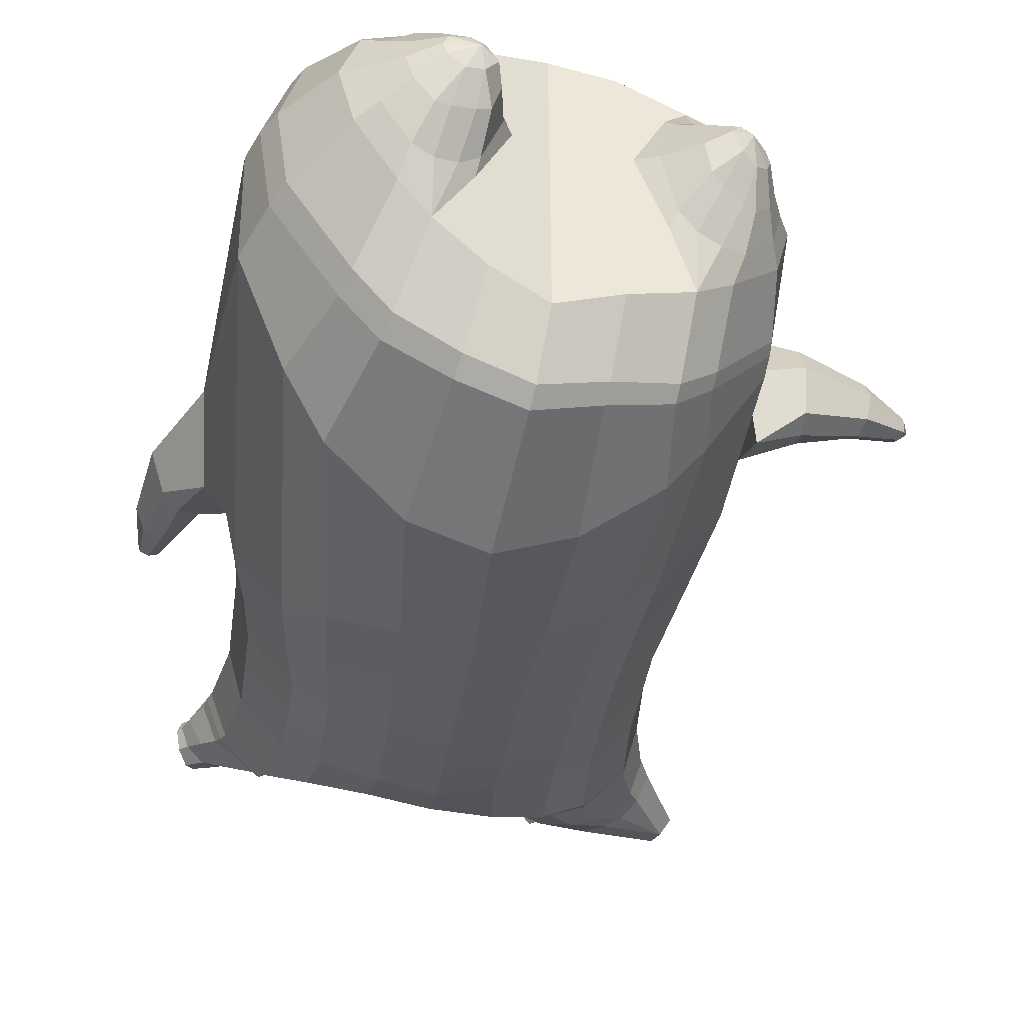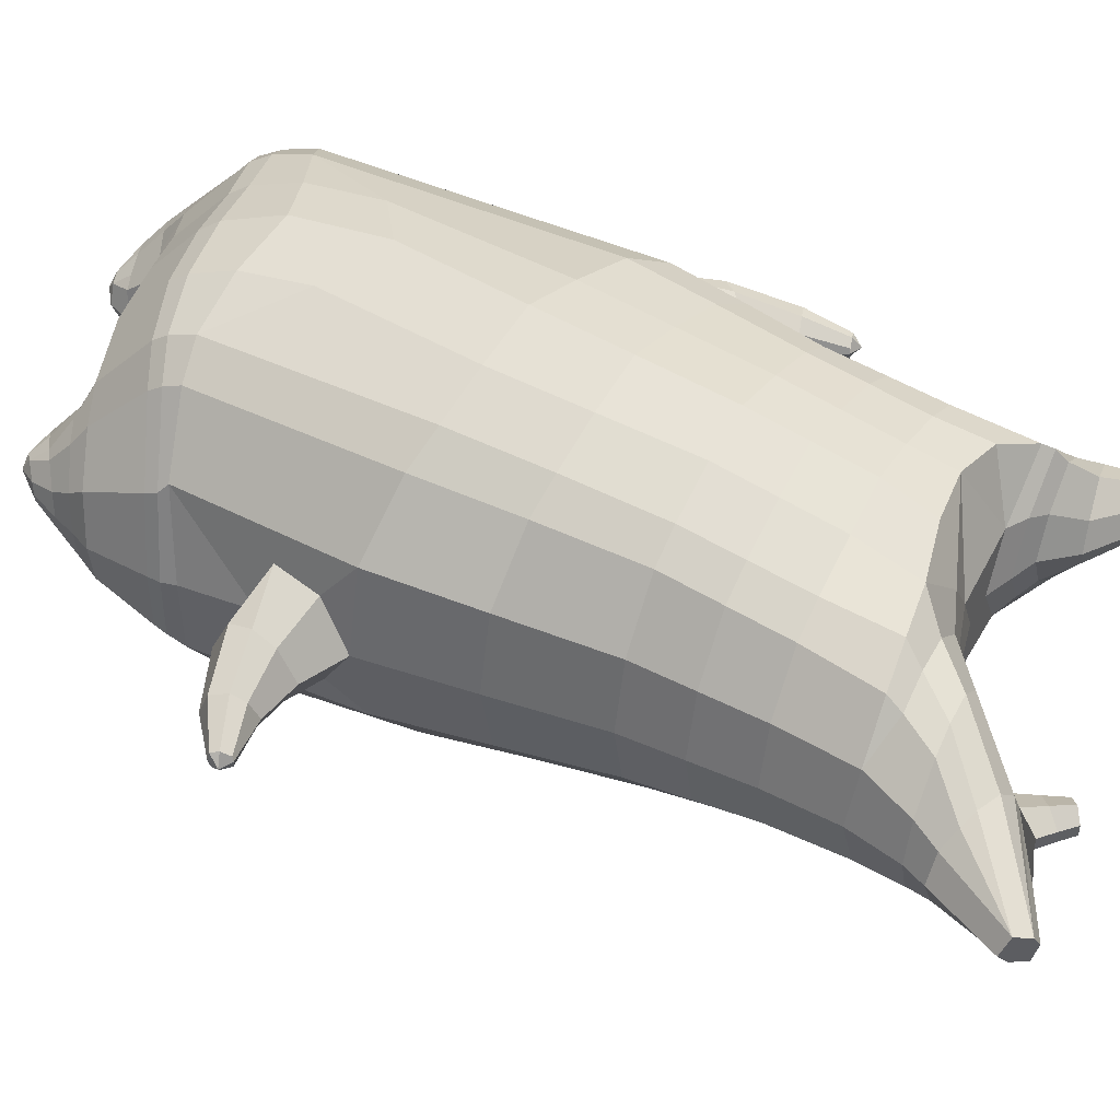
<metadata>
{"format":"obj","ext":"obj","renderer":"f3d","projection":"perspective","resolution":1024,"background":"white","views":[{"elev":-42.5,"azim":-7.8,"up":"+Z"},{"elev":46.2,"azim":116.9,"up":"+Z"}]}
</metadata>
<code>
o korok
v 0.0304 -0.7333 0.2726
v 0 0.8235 0.2949
v -0.1845 -0.802 0.2156
v -0.2624 0.8287 0.2479
v -0.245 -0.8323 0.1794
v -0.3536 0.8852 0.195
v -0.3229 -0.8694 0.1083
v -0.4419 0.8779 0.1021
v -0.3592 -0.879 0
v -0.48 0.8686 0
v -0.3278 -0.8706 -0.1133
v -0.4419 0.8778 -0.1021
v -0.2459 -0.8313 -0.2093
v -0.3536 0.8853 -0.195
v -0.1831 -0.8037 -0.2656
v -0.2624 0.8289 -0.2479
v 0.03169 -0.7325 -0.3726
v -0 0.8235 -0.2949
v 0 0.7091 0.3428
v -0.2452 0.713 0.2795
v -0.3246 0.7168 0.2424
v -0.4157 0.7201 0.1312
v -0.45 0.721 0
v -0.4157 0.7201 -0.1312
v -0.3246 0.7172 -0.2424
v -0.2452 0.7135 -0.2795
v -0 0.7091 -0.3428
v 0 0.4507 0.4
v -0.2452 0.4655 0.3303
v -0.3182 0.4719 0.2864
v -0.4157 0.4799 0.155
v -0.45 0.4837 0
v -0.4157 0.4803 -0.155
v -0.3182 0.4727 -0.2864
v -0.2452 0.4662 -0.3303
v -0 0.4509 -0.405
v 0 0.0406 0.465
v -0.2809 0.09402 0.3777
v -0.3619 0.1451 0.3236
v -0.4928 0.2116 0
v -0.3612 0.1416 -0.3536
v -0.2786 0.09325 -0.4077
v -0.000617 0.04052 -0.495
v -0.1087 -0.8083 0.1349
v -0.04409 -0.7879 -0.01
v -0.1097 -0.8081 -0.1549
v -0.0119 -0.4511 0.473
v -0.2729 -0.556 0.3857
v -0.3494 -0.5902 0.3336
v -0.5069 -0.6641 0
v -0.4062 -0.5069 -0.3636
v -0.3253 -0.432 -0.4577
v -0.01665 -0.3214 -0.583
v 0.01093 -0.6331 0.3846
v -0.2392 -0.6777 0.3486
v -0.3116 -0.7028 0.3023
v -0.4158 -0.7472 0.1636
v -0.4564 -0.7718 0
v -0.431 -0.759 -0.1636
v -0.3079 -0.7196 -0.3223
v -0.2346 -0.7007 -0.3986
v 0.01502 -0.6578 -0.4946
v 0.004377 -0.5865 0.4202
v -0.2537 -0.6358 0.3706
v -0.3294 -0.6582 0.3214
v -0.4376 -0.6995 0.1739
v -0.4843 -0.7265 0
v -0.457 -0.7115 -0.1739
v -0.3262 -0.6719 -0.3414
v -0.2502 -0.6543 -0.4206
v 0.008537 -0.6205 -0.5202
v -0.1941 -0.9179 0.08779
v -0.2331 -0.9283 0.04522
v -0.2483 -0.9323 -0.005
v -0.2331 -0.9283 -0.05522
v -0.1941 -0.9179 -0.09779
v -0.09291 -0.8905 -0.06921
v -0.09215 -0.8908 0.05921
v -0.07509 -0.8863 -0.005
v -0.1766 -0.9546 0.03399
v -0.1872 -0.9575 0.01012
v -0.1766 -0.9546 -0.01374
v -0.1464 -0.9466 -0.03398
v -0.08592 -0.9305 0.01012
v -0.2264 -0.8753 0.1367
v -0.2279 -0.8739 -0.1629
v -0.2852 -0.8969 -0.0886
v -0.3083 -0.903 -0.005
v -0.104 -0.8275 -0.1264
v -0.2852 -0.8969 0.07496
v -0.1026 -0.8282 0.1064
v -0.06287 -0.818 -0.01
v -0.1197 -0.8981 0.07381
v -0.1657 -0.9104 0.08703
v -0.1202 -0.8979 -0.08381
v -0.1657 -0.9104 -0.09703
v -0.1102 -0.937 0.04336
v -0.1373 -0.9442 0.05151
v -0.1197 -0.955 0.02
v -0.1102 -0.937 -0.02311
v -0.186 -0.8555 0.1518
v -0.1422 -0.8379 0.1374
v -0.1433 -0.8371 -0.1574
v -0.1866 -0.855 -0.1708
v -0.08362 -0.7598 0.2491
v -0.1362 0.8085 0.2807
v -0.1226 0.7091 0.3162
v -0.1226 0.4594 0.3726
v -0.1362 0.06461 0.4264
v -0.1426 -0.4978 0.4354
v -0.1166 -0.6476 0.3716
v -0.1262 -0.6054 0.4004
v -0.08025 -0.7618 -0.3241
v -0.1362 0.8085 -0.2807
v -0.1226 0.7091 -0.3162
v -0.1226 0.46 -0.3726
v -0.1391 0.06136 -0.4564
v -0.1716 -0.3457 -0.5454
v -0.1124 -0.6731 -0.4516
v -0.1226 -0.6322 -0.4754
v -0.5473 -0.06485 0
v -0.6397 0.1263 0.005036
v -0.512 0.2483 0.007036
v -0.6106 0.1505 -0.0762
v -0.577 0.1855 -0.08759
v -0.5777 0.184 0.1017
v -0.6105 0.1503 0.09028
v -0.6462 0.3029 -0.04026
v -0.6079 0.3146 -0.05211
v -0.6647 0.2972 0.007037
v -0.5592 0.3289 0.007036
v -0.6087 0.3141 0.06618
v -0.6465 0.3025 0.05433
v -0.6522 0.4066 -0.01188
v -0.6341 0.4116 -0.01662
v -0.6569 0.4052 0.007037
v -0.6128 0.4175 0.007037
v -0.6341 0.4116 0.03069
v -0.6522 0.4066 0.02595
v -0.6403 0.4306 0.007037
v -0.541 0.2216 -0.06252
v -0.5781 0.3234 -0.03129
v -0.6139 0.4172 -0.005271
v -0.4768 0.1617 0.1052
v -0.5423 0.22 0.078
v -0.5795 0.323 0.04677
v -0.6139 0.4172 0.02075
v -0.5124 0.0489 0.1468
v -0.1564 -0.3293 0.4444
v -0.02559 -0.2416 0.4848
v -0.457 -0.6176 0.1913
v -0.4582 0.2022 0.1913
v -0.5308 0.05402 -0.1411
v -0.4832 0.1629 -0.1053
v -0.4582 0.2011 -0.1913
v -0.5025 -0.5997 -0.1913
v 0.2946 -0.6933 0.2156
v 0.2474 0.866 0.261
v 0.3671 -0.6678 0.1794
v 0.3386 0.8726 0.215
v 0.4548 -0.6309 0.1083
v 0.4293 0.8745 0.1194
v 0.4885 -0.6145 -0
v 0.4614 0.864 -0
v 0.459 -0.6285 -0.1133
v 0.366 -0.6693 -0.2094
v 0.3386 0.8725 -0.215
v 0.2928 -0.6943 -0.2656
v 0.2474 0.866 -0.261
v 0.2452 0.7073 0.2795
v 0.3246 0.7053 0.2424
v 0.4157 0.7037 0.1312
v 0.45 0.7033 -0
v 0.4157 0.7037 -0.1312
v 0.3246 0.7051 -0.2424
v 0.2452 0.7071 -0.2795
v 0.2452 0.4421 0.3303
v 0.3182 0.4389 0.2864
v 0.4157 0.435 0.155
v 0.45 0.433 -0
v 0.4157 0.4347 -0.155
v 0.3182 0.4385 -0.2864
v 0.2452 0.4418 -0.3303
v 0.2571 -8.9e-05 0.3777
v 0.3378 -0.02424 0.3236
v 0.5008 -0.059 -0
v 0.3391 -0.02247 -0.3536
v 0.2613 0.000727 -0.4077
v 0.2438 -0.7371 0.1349
v 0.1774 -0.7606 -0.01
v 0.24 -0.7385 -0.1549
v 0.2546 -0.4855 0.3857
v 0.3326 -0.4735 0.3336
v 0.4928 -0.4193 -0
v 0.3589 -0.4066 -0.3636
v 0.2854 -0.3968 -0.4577
v 0.27 -0.5728 0.3486
v 0.3449 -0.5405 0.3023
v 0.4528 -0.4944 0.1636
v 0.4985 -0.4798 -0
v 0.4726 -0.4985 -0.1636
v 0.3513 -0.5616 -0.3223
v 0.2763 -0.5988 -0.3986
v 0.2653 -0.5404 0.3706
v 0.3402 -0.5109 0.3214
v 0.4495 -0.4682 0.1739
v 0.5002 -0.4504 -0
v 0.4736 -0.4721 -0.1739
v 0.3469 -0.5349 -0.3414
v 0.2716 -0.5702 -0.4206
v 0.3967 -0.7429 0.08779
v 0.4299 -0.7215 0.04522
v 0.443 -0.7134 -0.005
v 0.43 -0.7216 -0.05522
v 0.3966 -0.7432 -0.09779
v 0.3084 -0.8023 -0.06921
v 0.3108 -0.802 0.05921
v 0.2968 -0.8121 -0.005
v 0.4165 -0.7757 0.03399
v 0.425 -0.769 0.01012
v 0.4168 -0.7754 -0.01374
v 0.3924 -0.7947 -0.03398
v 0.3437 -0.8334 0.01012
v 0.385 -0.6988 0.1367
v 0.3832 -0.7013 -0.1629
v 0.4435 -0.6724 -0.0886
v 0.4646 -0.6615 -0.005
v 0.2545 -0.7557 -0.1264
v 0.4435 -0.6725 0.07496
v 0.2589 -0.7562 0.1064
v 0.2223 -0.7768 -0.01
v 0.3338 -0.786 0.07381
v 0.3726 -0.7595 0.08703
v 0.3322 -0.7864 -0.08381
v 0.3723 -0.7597 -0.09703
v 0.3626 -0.818 0.04336
v 0.3844 -0.8008 0.05151
v 0.3852 -0.8205 0.02
v 0.3628 -0.818 -0.02311
v 0.3373 -0.72 0.1518
v 0.2923 -0.7364 0.1374
v 0.2904 -0.7374 -0.1574
v 0.3364 -0.7209 -0.1708
v 0.1576 -0.7275 0.2491
v 0.1362 0.8535 0.2807
v 0.1226 0.7091 0.3162
v 0.1226 0.4452 0.3726
v 0.1362 0.02022 0.4264
v 0.1229 -0.4789 0.4354
v 0.1412 -0.6157 0.3716
v 0.1364 -0.5748 0.4004
v 0.1618 -0.7266 -0.3241
v 0.1362 0.8535 -0.2807
v 0.1226 0.7091 -0.3162
v 0.1226 0.4449 -0.3726
v 0.1315 0.0212 -0.4564
v 0.1351 -0.3454 -0.5454
v 0.1457 -0.6398 -0.4516
v 0.1407 -0.6052 -0.4754
v 0.4816 -0.2593 -0
v 0.5958 -0.2818 0.005036
v 0.6041 -0.1022 0.007036
v 0.5981 -0.2398 -0.0762
v 0.5995 -0.1902 -0.08759
v 0.5997 -0.1904 0.1017
v 0.598 -0.2397 0.09028
v 0.7308 -0.2041 -0.04026
v 0.7182 -0.1663 -0.05211
v 0.7369 -0.2225 0.007036
v 0.7018 -0.1186 0.007036
v 0.7182 -0.1669 0.06618
v 0.7306 -0.2044 0.05433
v 0.819 -0.15 -0.01188
v 0.8126 -0.1324 -0.01662
v 0.8207 -0.1546 0.007036
v 0.8052 -0.1116 0.007036
v 0.8126 -0.1324 0.03069
v 0.819 -0.15 0.02595
v 0.8317 -0.1264 0.007036
v 0.6018 -0.1411 -0.06252
v 0.7082 -0.1373 -0.0313
v 0.8055 -0.1126 -0.005272
v 0.4816 -0.1236 0.1052
v 0.6015 -0.1415 0.078
v 0.7087 -0.1381 0.04677
v 0.8055 -0.1126 0.02075
v 0.4834 -0.2118 0.1468
v 0.1058 -0.3302 0.4444
v 0.4359 -0.4516 0.1913
v 0.4625 -0.0544 0.1913
v 0.5046 -0.2123 -0.1411
v 0.4883 -0.1239 -0.1053
v 0.4625 -0.05384 -0.1913
v 0.4706 -0.4336 -0.1913
v -0.2036 0.8835 -0.1131
v -0.1386 0.8835 0
v -0.2036 0.8835 0.1131
v 0.05122 0.8835 0.197
v -0.01378 0.8835 0.09849
v -0.06378 0.8835 0
v -0.01378 0.8835 -0.09849
v 0.05122 0.8835 -0.197
v -0.4619 0.9259 0.08368
v -0.3736 0.9347 0.1531
v -0.495 0.9163 0
v -0.4619 0.9259 -0.08368
v -0.3736 0.9347 -0.1531
v -0.2986 0.9335 0.08655
v -0.2986 0.9335 -0.08655
v -0.2586 0.9335 0
v -0.4932 0.9722 0.05951
v -0.4067 0.9868 0.11
v -0.5236 0.9671 0
v -0.4932 0.9723 -0.05951
v -0.4067 0.9868 -0.11
v -0.3469 0.9965 0.05498
v -0.3469 0.9965 -0.05498
v -0.315 1.002 0
v 0.3861 0.9835 0.1629
v 0.3277 0.9835 0.1879
v 0.4642 0.9832 0.08817
v 0.4916 0.9831 0
v 0.4642 0.9832 -0.08817
v 0.3861 0.9835 -0.1629
v 0.3277 0.9835 -0.1879
v 0.2591 0.9835 -0.1915
v 0.2591 0.9835 0.1915
v 0.2015 0.9835 -0.1418
v 0.2015 0.9835 0.1418
v 0.1727 0.9835 0.07092
v 0.1547 0.9835 0
v 0.1727 0.9835 -0.07092
v 0.4556 1.06 0.1018
v 0.4225 1.075 0.1174
v 0.4898 1.039 0.06613
v 0.5153 1.032 0
v 0.4898 1.039 -0.06613
v 0.4556 1.06 -0.1018
v 0.4225 1.075 -0.1174
v 0.3751 1.097 -0.1197
v 0.3751 1.097 0.1197
v 0.3425 1.113 -0.08864
v 0.3425 1.113 0.08864
v 0.5729 1.204 0.03311
v 0.5949 1.19 0
v 0.5729 1.204 -0.03311
v 0.5572 1.235 0.03065
v 0.5409 1.244 0
v 0.5572 1.235 -0.03065
v -0.3636 0.9099 -0.1836
v -0.2586 0.9085 -0.1018
v -0.2586 0.9085 0.1018
v -0.3636 0.9098 0.1836
v -0.4519 0.9015 0.09521
v -0.488 0.8921 0
v -0.1986 0.9085 0
v -0.4519 0.9015 -0.09521
v 0.1102 0.9085 0.1549
v 0.07219 0.9085 0.08421
v 0.3477 0.9082 0.1935
v 0.1872 0.9085 -0.2208
v 0.2716 0.9085 -0.2231
v 0.04844 0.9085 0
v 0.07219 0.9085 -0.08421
v 0.3477 0.9082 -0.1935
v 0.4293 0.8745 -0.1194
v 0.1102 0.9085 -0.1549
v 0.2716 0.9085 0.2231
v 0.1872 0.9085 0.2208
v -0.5217 1.015 0.0369
v -0.4866 1.05 0.05175
v -0.5379 0.9988 0
v -0.5217 1.015 -0.0369
v -0.4866 1.05 -0.05175
v -0.4534 1.083 0.03564
v -0.4534 1.083 -0.03564
v -0.4413 1.095 0
v -0.5398 1.029 0.0369
v -0.5223 1.064 0.05175
v -0.5479 1.013 0
v -0.5398 1.029 -0.0369
v -0.5223 1.064 -0.05175
v -0.5057 1.097 0.03564
v -0.5057 1.097 -0.03564
v -0.4996 1.109 0
v 0.3261 1.12 -0.04427
v 0.2685 1.202 0.03542
v 0.2685 1.202 -0.03542
v 0.3515 1.163 -0.01408
v 0.3515 1.163 0.01408
v 0.291 1.218 0.01276
v 0.291 1.218 -0.01276
v 0.2389 1.182 -0.01129
v 0.2389 1.182 0.01129
v 0.4349 1.19 0
v 0.2769 1.09 0.01219
v 0.2769 1.09 -0.01219
v 0.3261 1.12 0.04425
v 0.297 1.162 -0.03985
v 0.321 1.19 0.01351
v 0.321 1.19 -0.01351
v 0.2969 1.162 0.03984
v 0.2582 1.137 -0.01184
v 0.2582 1.137 0.01184
v 0 0.2457 0.4325
v -0.2646 0.2794 0.354
v -0.3416 0.3079 0.305
v -0.4646 0.3439 0
v -0.3411 0.3066 -0.32
v -0.263 0.2793 -0.369
v -0.000419 0.2457 -0.45
v -0.1294 0.2618 0.3995
v -0.1313 0.2605 -0.4145
v -0.4326 0.3386 0.1732
v -0.4327 0.3383 -0.1732
v 0.2487 0.2205 0.354
v 0.3256 0.2068 0.305
v 0.4762 0.1868 -0
v 0.3264 0.2076 -0.32
v 0.2515 0.2209 -0.369
v 0.1294 0.2328 0.3995
v 0.1262 0.2329 -0.4145
v 0.4396 0.1902 0.1732
v 0.4396 0.1904 -0.1732
v 0 0.5799 0.3714
v -0.2452 0.5893 0.3049
v -0.3214 0.5943 0.2644
v -0.4157 0.5999 0.1431
v -0.45 0.6023 0
v -0.4157 0.6002 -0.1431
v -0.3214 0.5949 -0.2644
v -0.2452 0.5898 -0.3049
v -0 0.58 -0.3739
v -0.1226 0.5843 0.3444
v -0.1226 0.5846 -0.3444
v 0.2452 0.5747 0.3049
v 0.3214 0.5721 0.2644
v 0.4157 0.5694 0.1431
v 0.45 0.5682 -0
v 0.4157 0.5692 -0.1431
v 0.3214 0.5718 -0.2644
v 0.2452 0.5744 -0.3049
v 0.1226 0.5771 0.3444
v 0.1226 0.577 -0.3444
f 107 106 4 20
f 20 4 6 21
f 21 6 8 22
f 22 8 10 23
f 23 10 12 24
f 24 12 14 25
f 25 14 16 26
f 115 114 18 27
f 435 115 27 433
f 431 25 26 432
f 430 24 25 431
f 429 23 24 430
f 428 22 23 429
f 427 21 22 428
f 426 20 21 427
f 434 107 20 426
f 412 108 29 406
f 406 29 30 407
f 407 30 31 414
f 414 31 32 408
f 408 32 33 415
f 415 33 34 409
f 409 34 35 410
f 413 116 36 411
f 118 117 43 53
f 51 41 42 52
f 156 155 41 51
f 40 144 152
f 48 38 39 49
f 110 149 48
f 76 96 83
f 112 110 48 64
f 64 48 49 65
f 65 49 151 66
f 66 151 50 67
f 67 50 156 68
f 68 156 51 69
f 69 51 52 70
f 120 118 53 71
f 113 119 62 17
f 13 60 61 15
f 11 59 60 13
f 9 58 59 11
f 7 57 58 9
f 5 56 57 7
f 3 55 56 5
f 105 111 55 3
f 119 120 71 62
f 60 69 70 61
f 59 68 69 60
f 58 67 68 59
f 57 66 67 58
f 56 65 66 57
f 55 64 65 56
f 111 112 64 55
f 72 73 80 98
f 95 77 100
f 88 87 75 74
f 85 90 73 72
f 78 93 97
f 92 91 78 79
f 87 86 76 75
f 89 92 79 77
f 90 88 74 73
f 100 84 99
f 94 72 98
f 73 74 81 80
f 103 89 77 95
f 74 75 82 81
f 101 85 72 94
f 75 76 83 82
f 79 78 97 84
f 86 104 96 76
f 77 79 84 100
f 91 102 93 78
f 3 5 85 101
f 98 80 99
f 80 81 99
f 81 82 99
f 82 83 99
f 84 97 99
f 17 1 105 3 44 45 46 15 113
f 7 9 88 90
f 46 45 92 89
f 11 13 86 87
f 45 44 91 92
f 13 15 104 86
f 5 7 90 85
f 9 11 87 88
f 15 46 89 103
f 44 3 102 91
f 97 98 99
f 83 100 99
f 101 102 3
f 103 104 15
f 103 95 96 104
f 83 96 95 100
f 94 98 97 93
f 93 102 101 94
f 54 63 112 111
f 1 54 111 105
f 63 47 110 112
f 47 150 149 110
f 405 28 108 412
f 425 19 107 434
f 19 2 106 107
f 61 70 120 119
f 15 61 119 113
f 70 52 118 120
f 52 42 117 118
f 410 35 116 413
f 432 26 115 435
f 26 16 114 115
f 154 153 125 141
f 121 148 127 122
f 144 40 123 145
f 124 125 153
f 126 127 148
f 122 127 133 130
f 146 131 137 147
f 141 125 129 142
f 125 124 128 129
f 145 123 131 146
f 127 126 132 133
f 124 122 130 128
f 137 143 135 140
f 133 132 138 139
f 128 130 136 134
f 130 133 139 136
f 142 129 135 143
f 129 128 134 135
f 135 134 140
f 138 147 137 140
f 139 138 140
f 134 136 140
f 136 139 140
f 131 142 143 137
f 123 141 142 131
f 40 154 141 123
f 126 145 146 132
f 132 146 147 138
f 151 121 50
f 40 155 154
f 153 121 122 124
f 148 144 145 126
f 48 149 109 38
f 149 150 37 109
f 151 152 144 148 121
f 49 39 152 151
f 121 153 154 155 156
f 50 121 156
f 246 170 158 245
f 170 171 160 158
f 171 172 162 160
f 172 173 164 162
f 173 174 366 164
f 174 175 167 366
f 175 176 169 167
f 254 27 18 253
f 444 433 27 254
f 441 442 176 175
f 440 441 175 174
f 439 440 174 173
f 438 439 173 172
f 437 438 172 171
f 436 437 171 170
f 443 436 170 246
f 421 416 177 247
f 416 417 178 177
f 417 423 179 178
f 423 418 180 179
f 418 424 181 180
f 424 419 182 181
f 419 420 183 182
f 422 411 36 255
f 257 53 43 256
f 195 196 188 187
f 294 195 187 293
f 186 290 283
f 192 193 185 184
f 249 192 288
f 215 222 235
f 251 204 192 249
f 204 205 193 192
f 205 206 289 193
f 206 207 194 289
f 207 208 294 194
f 208 209 195 294
f 209 210 196 195
f 259 71 53 257
f 252 17 62 258
f 166 168 203 202
f 165 166 202 201
f 163 165 201 200
f 161 163 200 199
f 159 161 199 198
f 157 159 198 197
f 244 157 197 250
f 258 62 71 259
f 202 203 210 209
f 201 202 209 208
f 200 201 208 207
f 199 200 207 206
f 198 199 206 205
f 197 198 205 204
f 250 197 204 251
f 211 237 219 212
f 234 239 216
f 227 213 214 226
f 224 211 212 229
f 217 236 232
f 231 218 217 230
f 226 214 215 225
f 228 216 218 231
f 229 212 213 227
f 239 238 223
f 233 237 211
f 212 219 220 213
f 242 234 216 228
f 213 220 221 214
f 240 233 211 224
f 214 221 222 215
f 218 223 236 217
f 225 215 235 243
f 216 239 223 218
f 230 217 232 241
f 157 240 224 159
f 237 238 219
f 219 238 220
f 220 238 221
f 221 238 222
f 223 238 236
f 17 252 168 191 190 189 157 244 1
f 161 229 227 163
f 191 228 231 190
f 165 226 225 166
f 190 231 230 189
f 166 225 243 168
f 159 224 229 161
f 163 227 226 165
f 168 242 228 191
f 189 230 241 157
f 236 238 237
f 222 238 239
f 240 157 241
f 242 168 243
f 242 243 235 234
f 222 239 234 235
f 233 232 236 237
f 232 233 240 241
f 54 250 251 63
f 1 244 250 54
f 63 251 249 47
f 47 249 288 150
f 405 421 247 28
f 425 443 246 19
f 19 246 245 2
f 203 258 259 210
f 168 252 258 203
f 210 259 257 196
f 196 257 256 188
f 420 422 255 183
f 442 444 254 176
f 176 254 253 169
f 292 280 264 291
f 260 261 266 287
f 283 284 262 186
f 263 291 264
f 265 287 266
f 261 269 272 266
f 285 286 276 270
f 280 281 268 264
f 264 268 267 263
f 284 285 270 262
f 266 272 271 265
f 263 267 269 261
f 276 279 274 282
f 272 278 277 271
f 267 273 275 269
f 269 275 278 272
f 281 282 274 268
f 268 274 273 267
f 274 279 273
f 277 279 276 286
f 278 279 277
f 273 279 275
f 275 279 278
f 270 276 282 281
f 262 270 281 280
f 186 262 280 292
f 265 271 285 284
f 271 277 286 285
f 289 194 260
f 186 292 293
f 291 263 261 260
f 287 265 284 283
f 192 184 248 288
f 288 248 37 150
f 289 260 287 283 290
f 193 289 290 185
f 260 294 293 292 291
f 194 294 260
f 302 18 114
f 351 350 307 309
f 359 358 329 330
f 308 310 318 316
f 353 352 308 304
f 355 354 303 305
f 356 351 309 310
f 357 355 305 306
f 354 353 304 303
f 352 356 310 308
f 350 357 306 307
f 314 313 372 373
f 309 307 315 317
f 307 306 314 315
f 305 303 311 313
f 310 309 317 318
f 304 308 316 312
f 306 305 313 314
f 303 304 312 311
f 328 332 386 342
f 360 162 321 319
f 362 361 326 325
f 363 359 330 331
f 364 363 331 332
f 366 365 324 323
f 361 367 328 326
f 367 364 332 328
f 369 368 320 327
f 162 164 322 321
f 368 360 319 320
f 365 362 325 324
f 358 369 327 329
f 164 366 323 322
f 398 343 347
f 325 326 340 339
f 327 320 334 341
f 320 319 333 334
f 326 328 342 340
f 319 321 335 333
f 329 327 341 343
f 321 322 336 335
f 330 329 343 398
f 322 323 337 336
f 323 324 338 337
f 391 392 388 393 394 387
f 324 325 339 338
f 336 337 346 345
f 404 402 387 394
f 337 338 346
f 338 339 346
f 342 386 349
f 339 340 349 346
f 341 334 344 347
f 334 333 344
f 340 342 349
f 333 335 344
f 343 341 347
f 335 336 345 344
f 14 12 357 350
f 297 296 356 352
f 8 6 353 354
f 12 10 355 357
f 296 295 351 356
f 10 8 354 355
f 6 297 352 353
f 295 14 350 351
f 298 245 369 358
f 167 169 362 365
f 158 160 360 368
f 245 158 368 369
f 302 301 364 367
f 253 302 367 361
f 366 167 365
f 301 300 363 364
f 300 299 359 363
f 169 253 361 362
f 160 162 360
f 299 298 358 359
f 376 374 382 384
f 311 312 371 370
f 316 318 377 375
f 317 315 374 376
f 315 314 373 374
f 313 311 370 372
f 318 317 376 377
f 312 316 375 371
f 374 373 381 382
f 372 370 378 380
f 377 376 384 385
f 371 375 383 379
f 373 372 380 381
f 370 371 379 378
f 375 377 385 383
f 379 383 385 384 382 381 380 378
f 401 399 388 392
f 400 390 389 401
f 402 400 391 387
f 403 397 396 404
f 399 403 393 388
f 386 395 348 349
f 398 347 348 395
f 332 331 386
f 389 390 398 395 386
f 396 397 386 331 398
f 331 330 398
f 386 397 403 399
f 393 403 404 394
f 398 390 400 402
f 391 400 401 392
f 389 386 399 401
f 396 398 402 404
f 2 245 298
f 2 298 106
f 298 299 106
f 4 106 297
f 297 6 4
f 296 297 299
f 296 299 300
f 106 299 297
f 296 300 301
f 16 14 295
f 295 296 301
f 302 253 18
f 295 301 114
f 301 302 114
f 114 16 295
f 344 345 346 349 348 347
f 188 256 422 420
f 37 248 421 405
f 256 43 411 422
f 187 188 420 419
f 293 187 419 424
f 186 293 424 418
f 290 186 418 423
f 185 290 423 417
f 184 185 417 416
f 248 184 416 421
f 42 410 413 117
f 37 405 412 109
f 117 413 411 43
f 41 409 410 42
f 155 415 409 41
f 40 408 415 155
f 152 414 408 40
f 39 407 414 152
f 38 406 407 39
f 109 412 406 38
f 183 255 444 442
f 28 247 443 425
f 247 177 436 443
f 177 178 437 436
f 178 179 438 437
f 179 180 439 438
f 180 181 440 439
f 181 182 441 440
f 182 183 442 441
f 255 36 433 444
f 35 432 435 116
f 28 425 434 108
f 108 434 426 29
f 29 426 427 30
f 30 427 428 31
f 31 428 429 32
f 32 429 430 33
f 33 430 431 34
f 34 431 432 35
f 116 435 433 36

</code>
